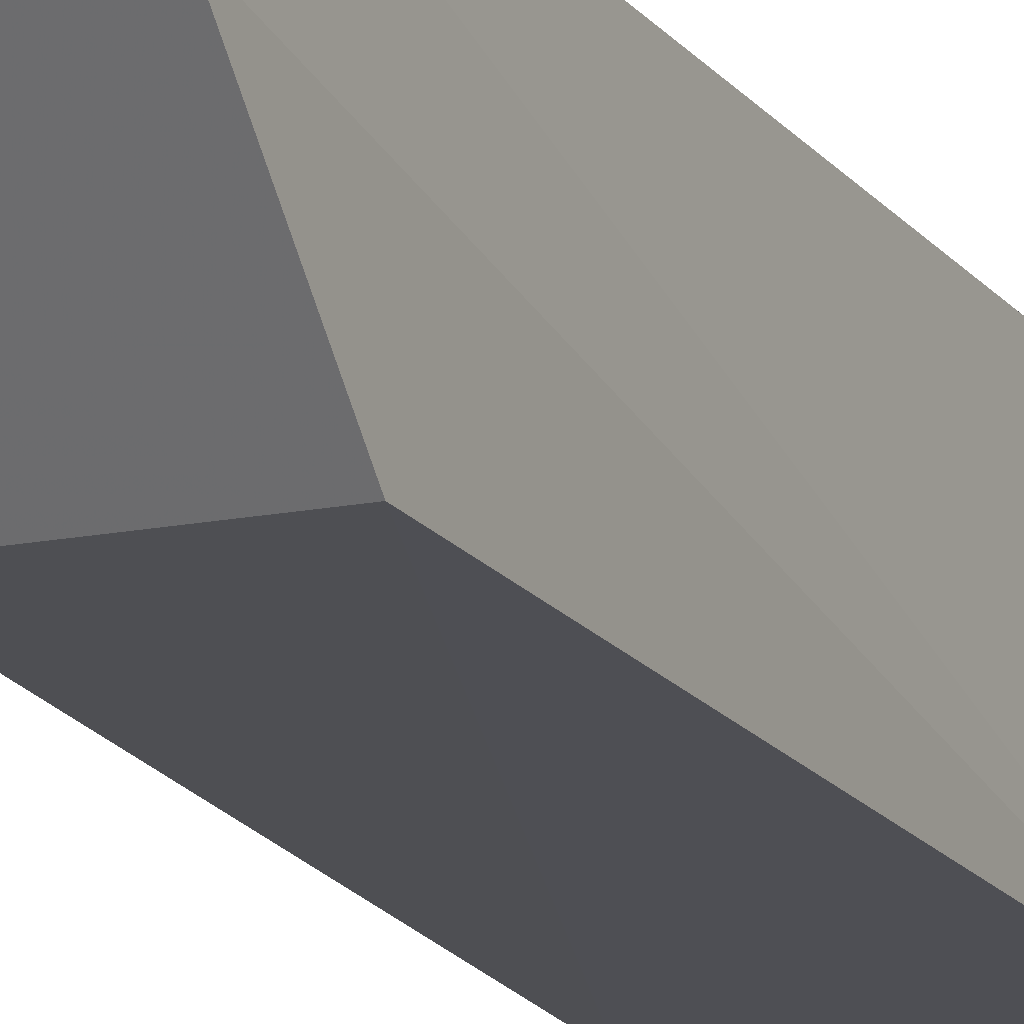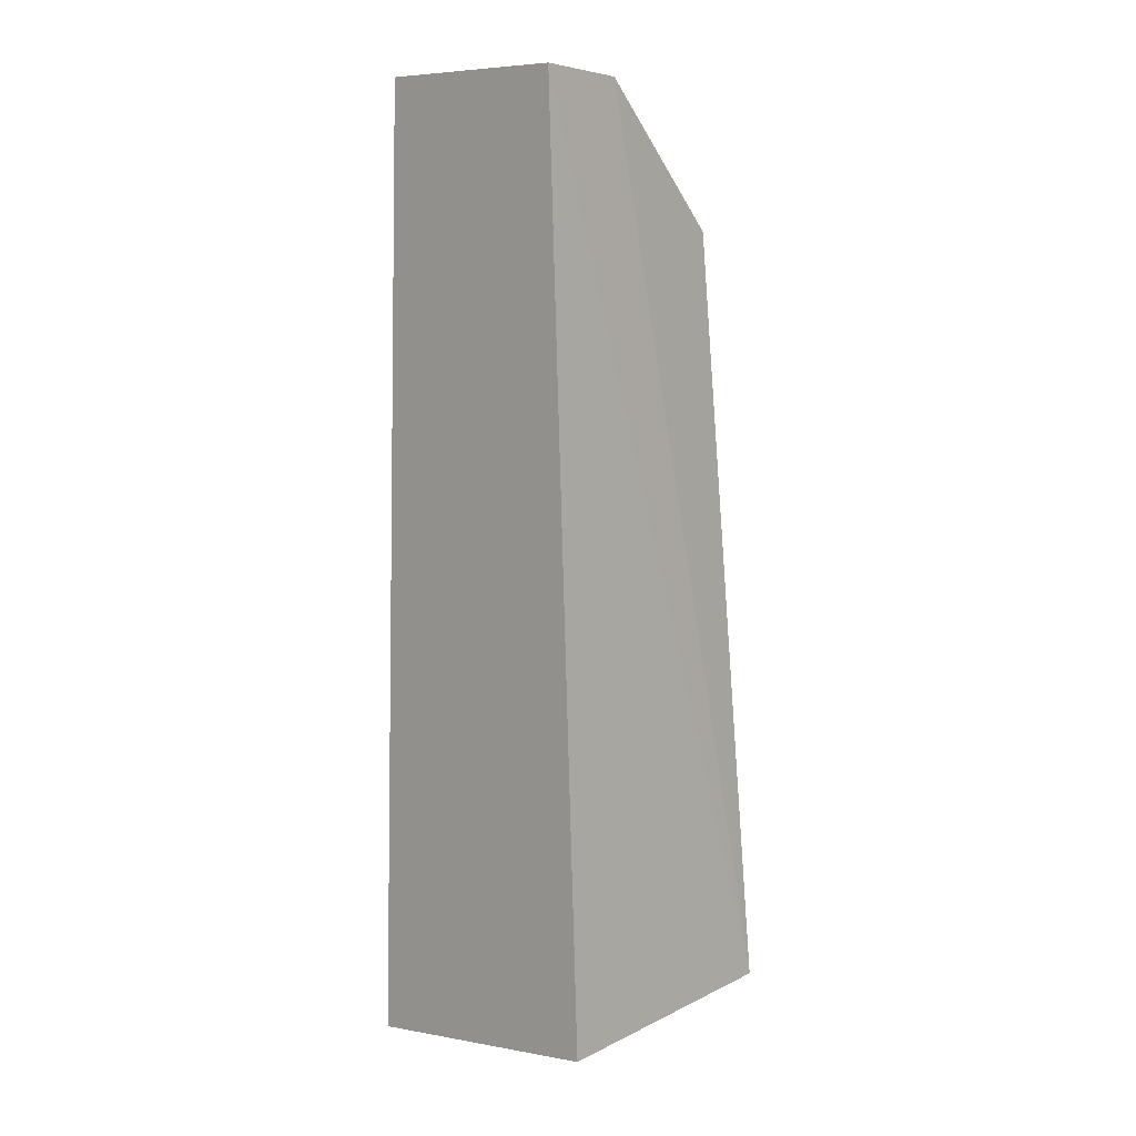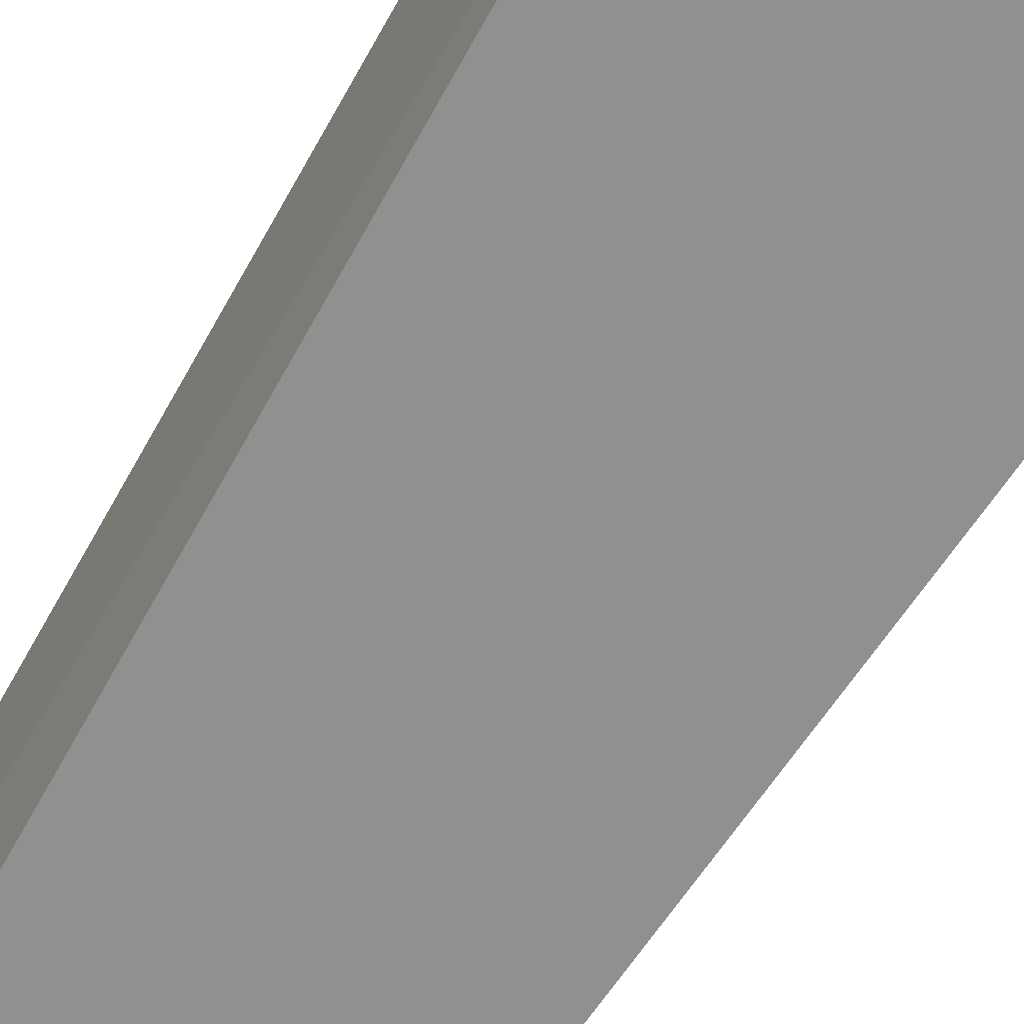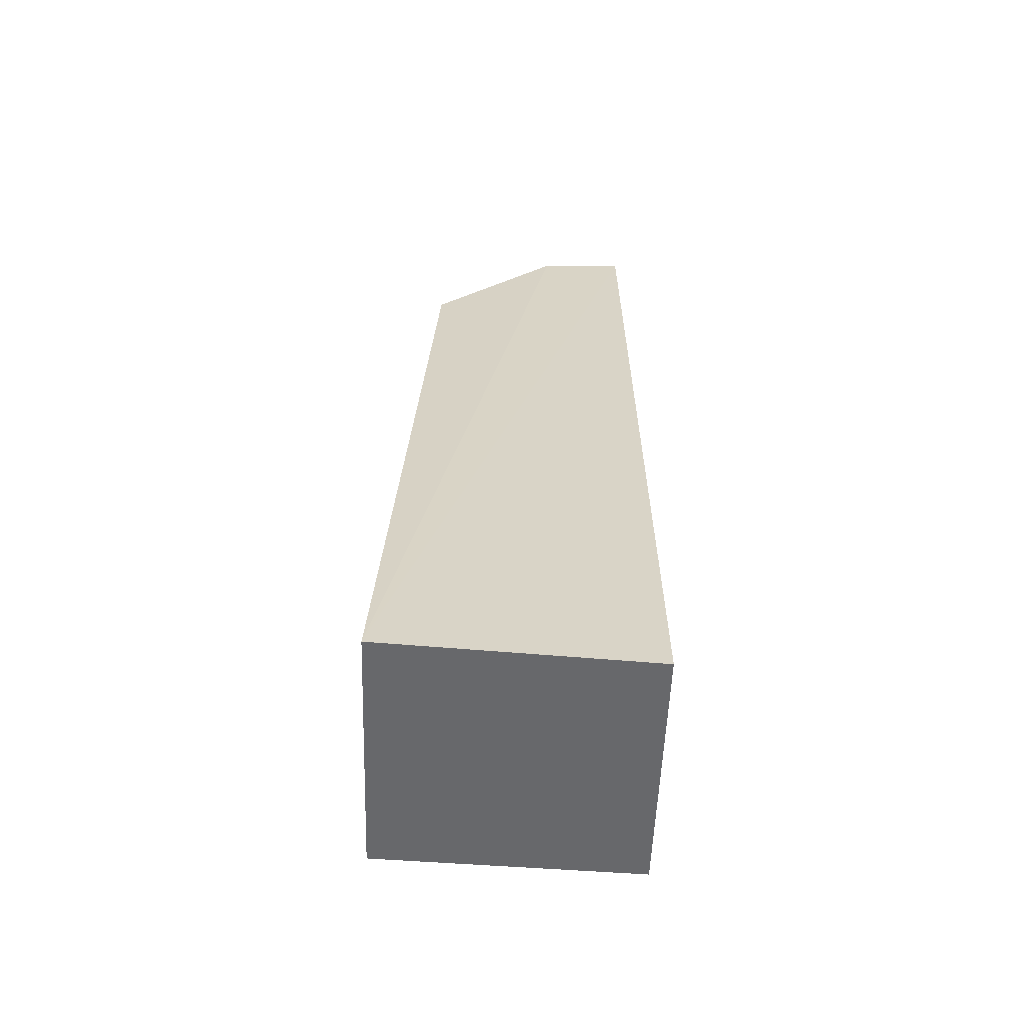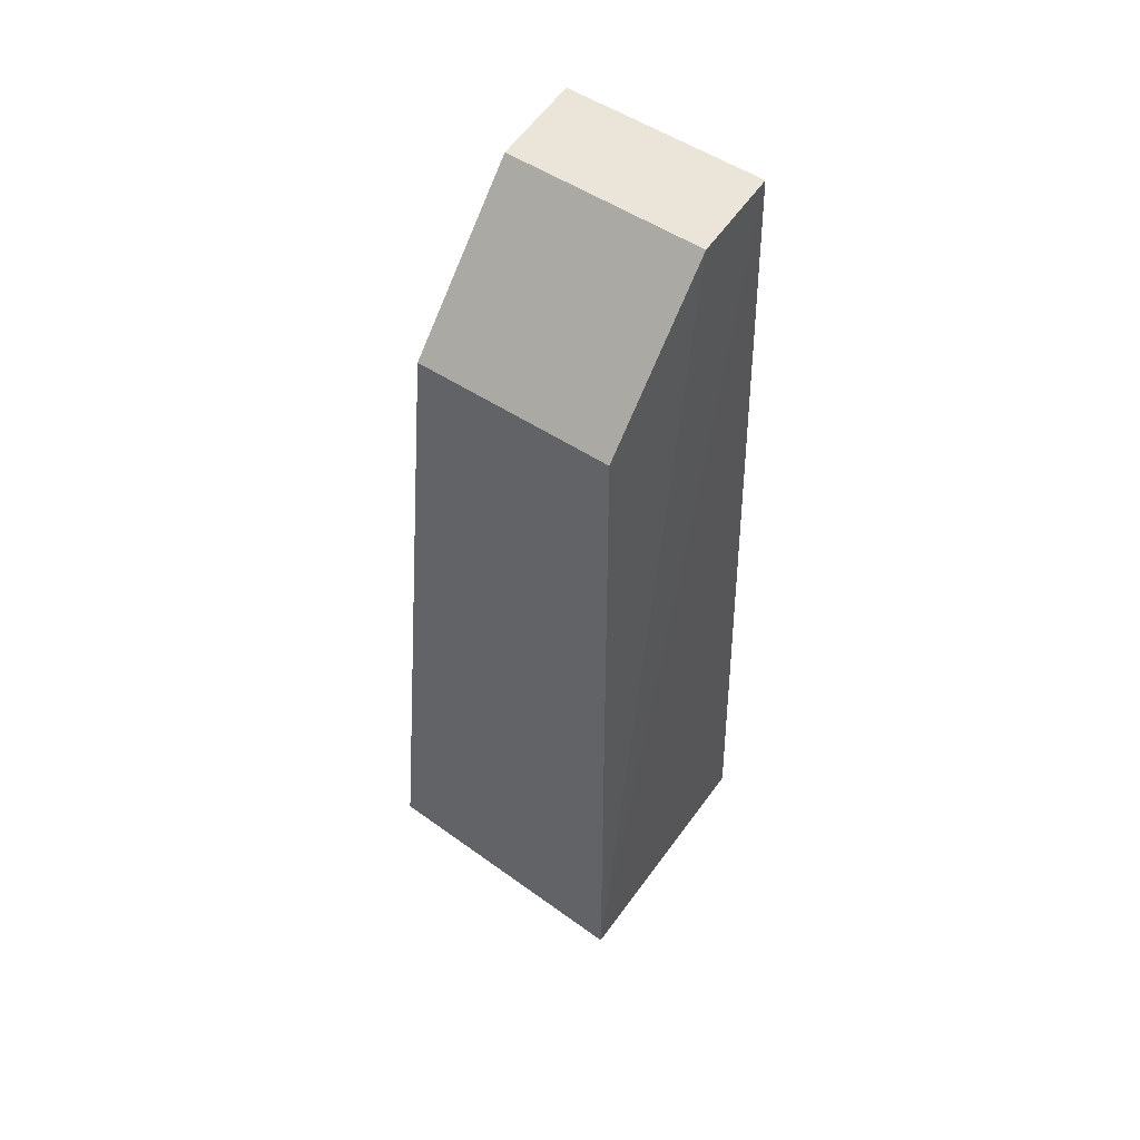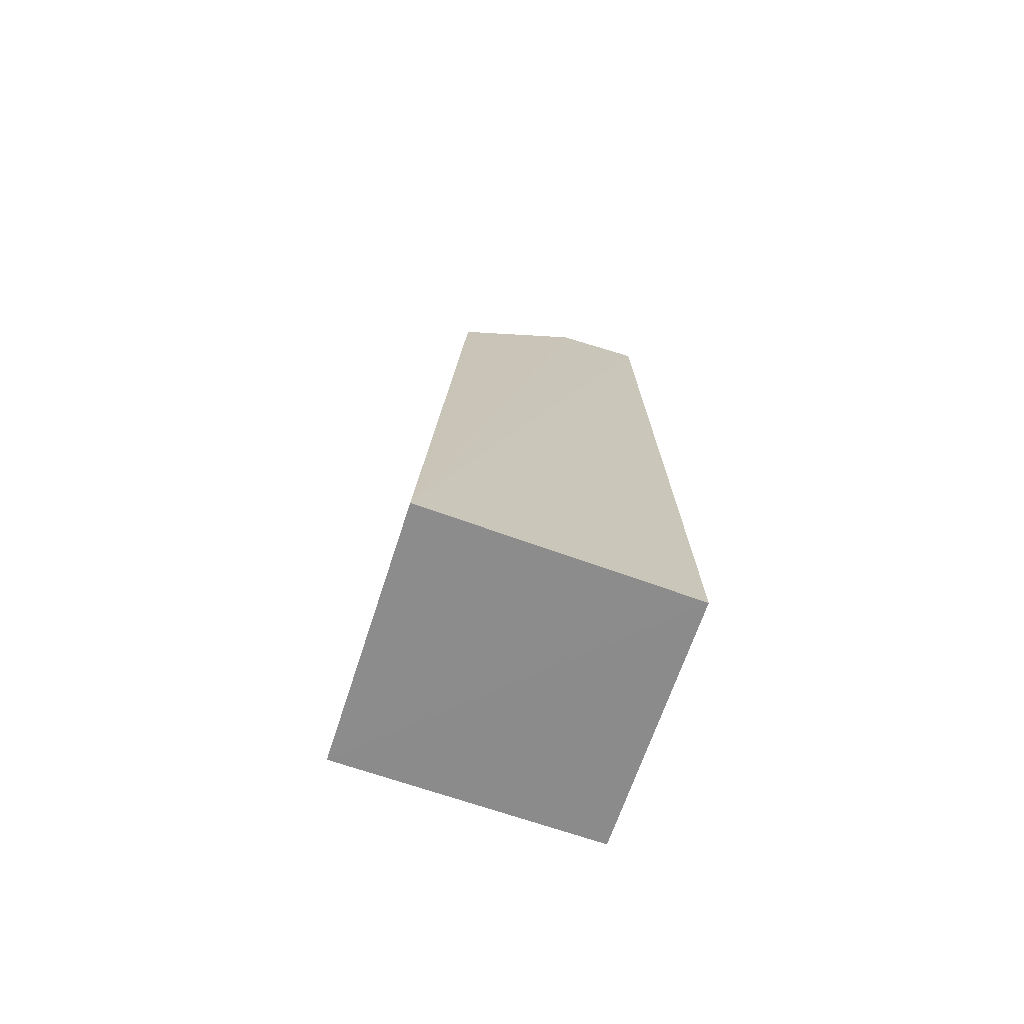
<metadata>
{"format":"obj","ext":"obj","renderer":"f3d","projection":"perspective","resolution":1024,"background":"white","views":[{"elev":-15.3,"azim":23.6,"up":"+Y"},{"elev":8.5,"azim":-138.0,"up":"+Z"},{"elev":-68.4,"azim":149.2,"up":"+Y"},{"elev":-60.0,"azim":88.1,"up":"+Z"},{"elev":54.3,"azim":34.8,"up":"+Z"},{"elev":-70.8,"azim":72.3,"up":"+Z"}]}
</metadata>
<code>
v 0.01409 -0.03254 0.489
v 0.01652 -0.0357 0.4284
v 0.01627 -0.01548 0.4272
v -0.001058 -0.01548 0.5
v -0.004023 -0.0357 0.431
v 0.01409 -0.01548 0.5
v -0.001058 -0.03254 0.489
v -0.003769 -0.01548 0.4298
v -0.001058 -0.02233 0.4996
v 0.01409 -0.02233 0.4996
f 5 2 1
f 5 3 2
f 6 2 3
f 7 5 1
f 8 5 4
f 8 3 5
f 8 6 3
f 8 4 6
f 9 7 1
f 9 4 5
f 9 5 7
f 10 1 2
f 10 2 6
f 10 9 1
f 10 6 4
f 10 4 9

</code>
